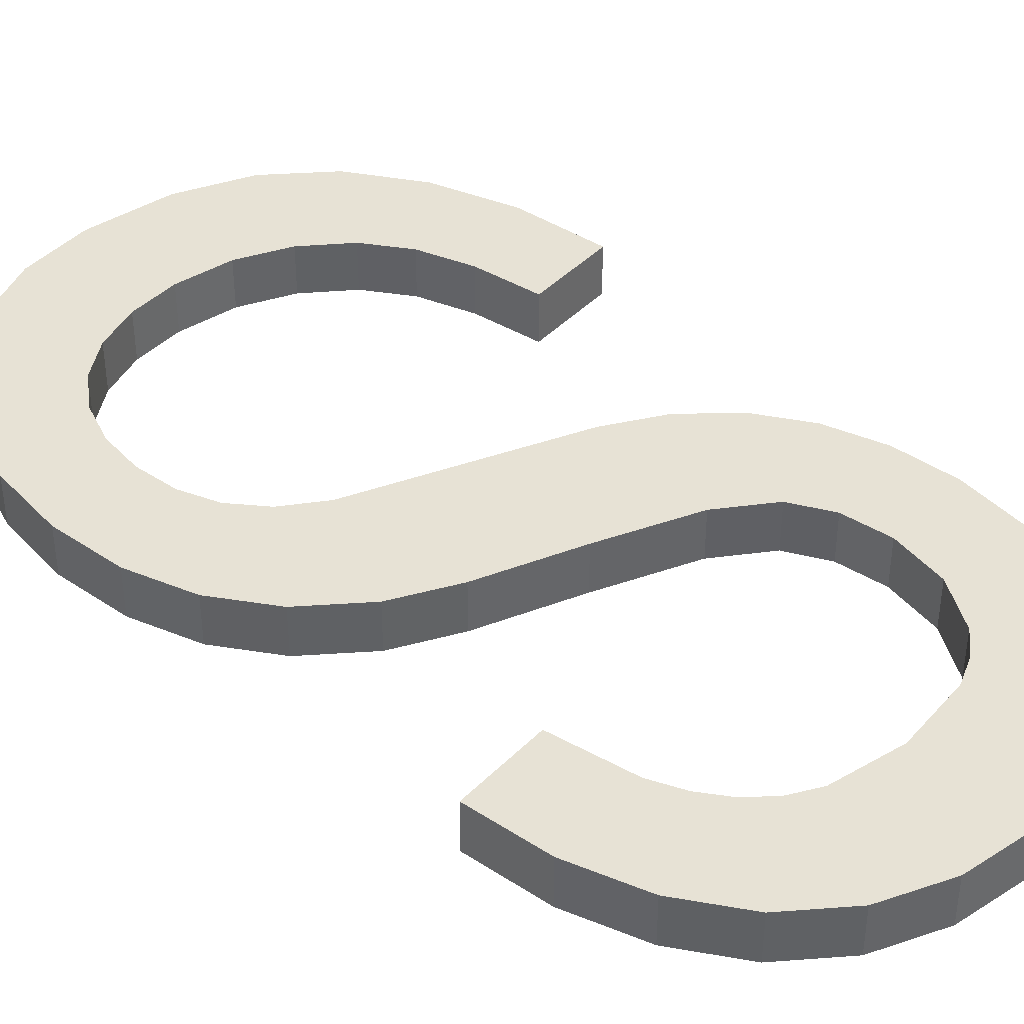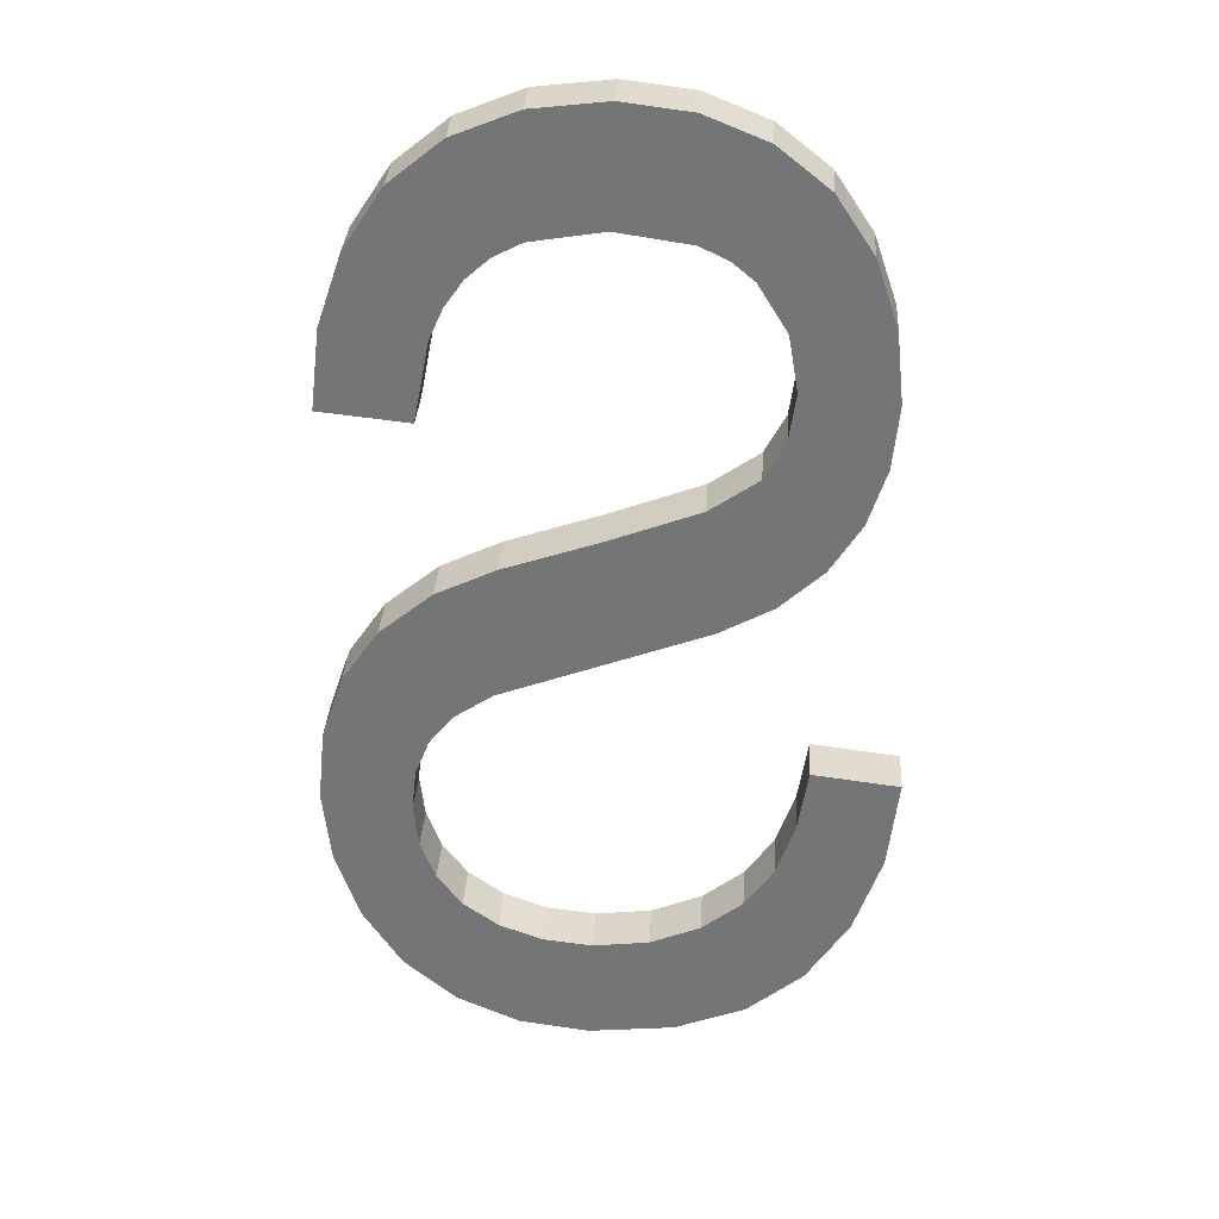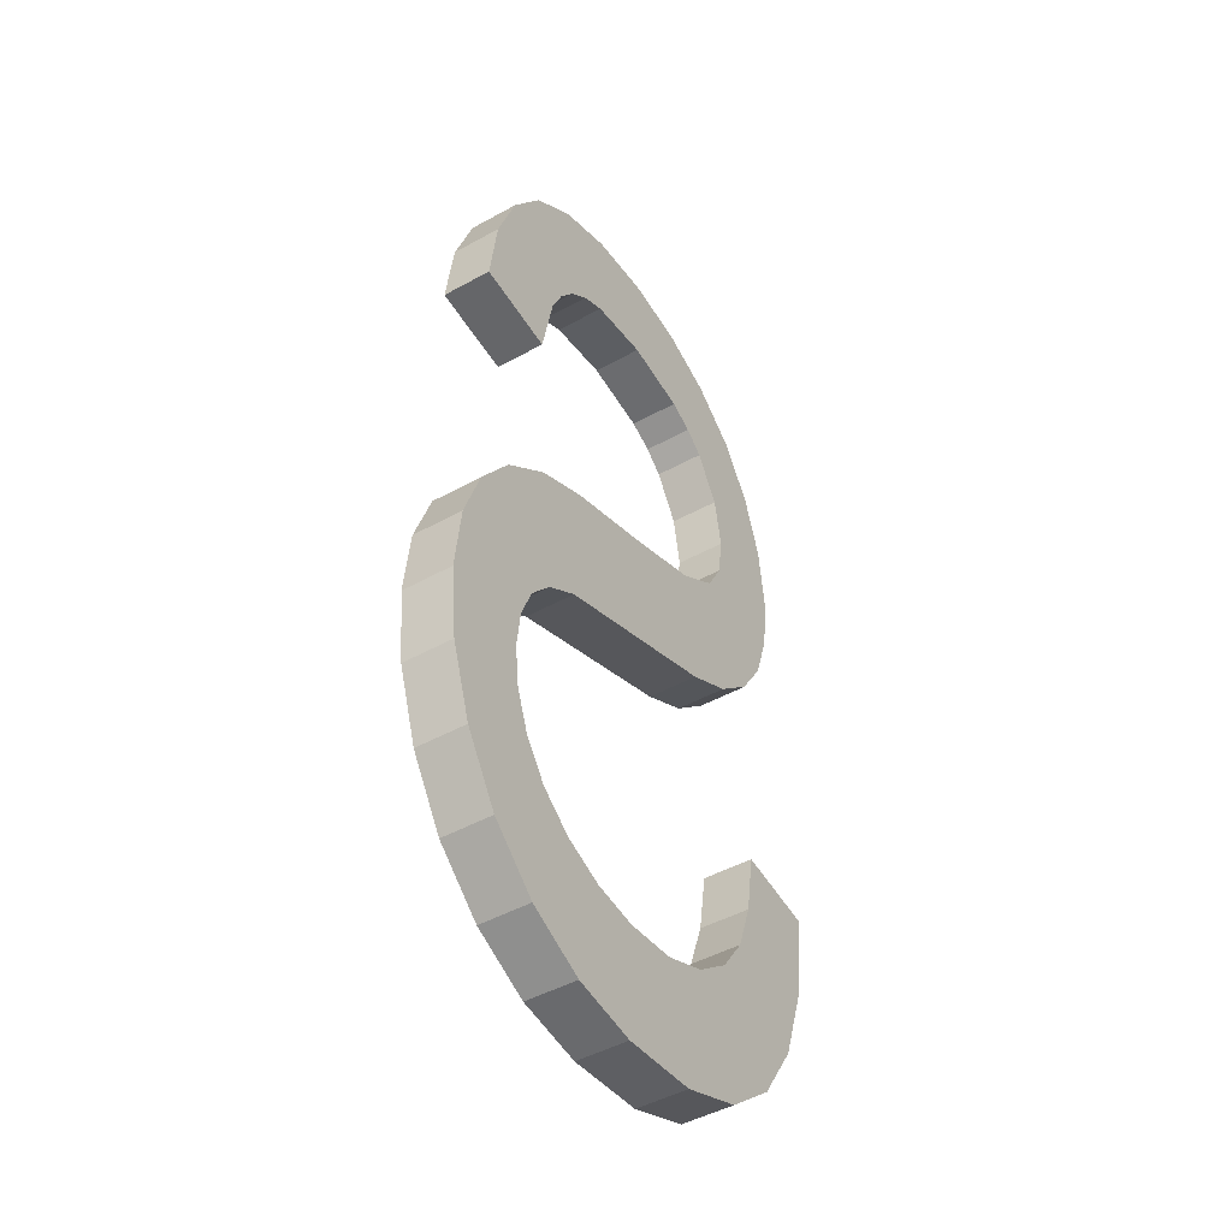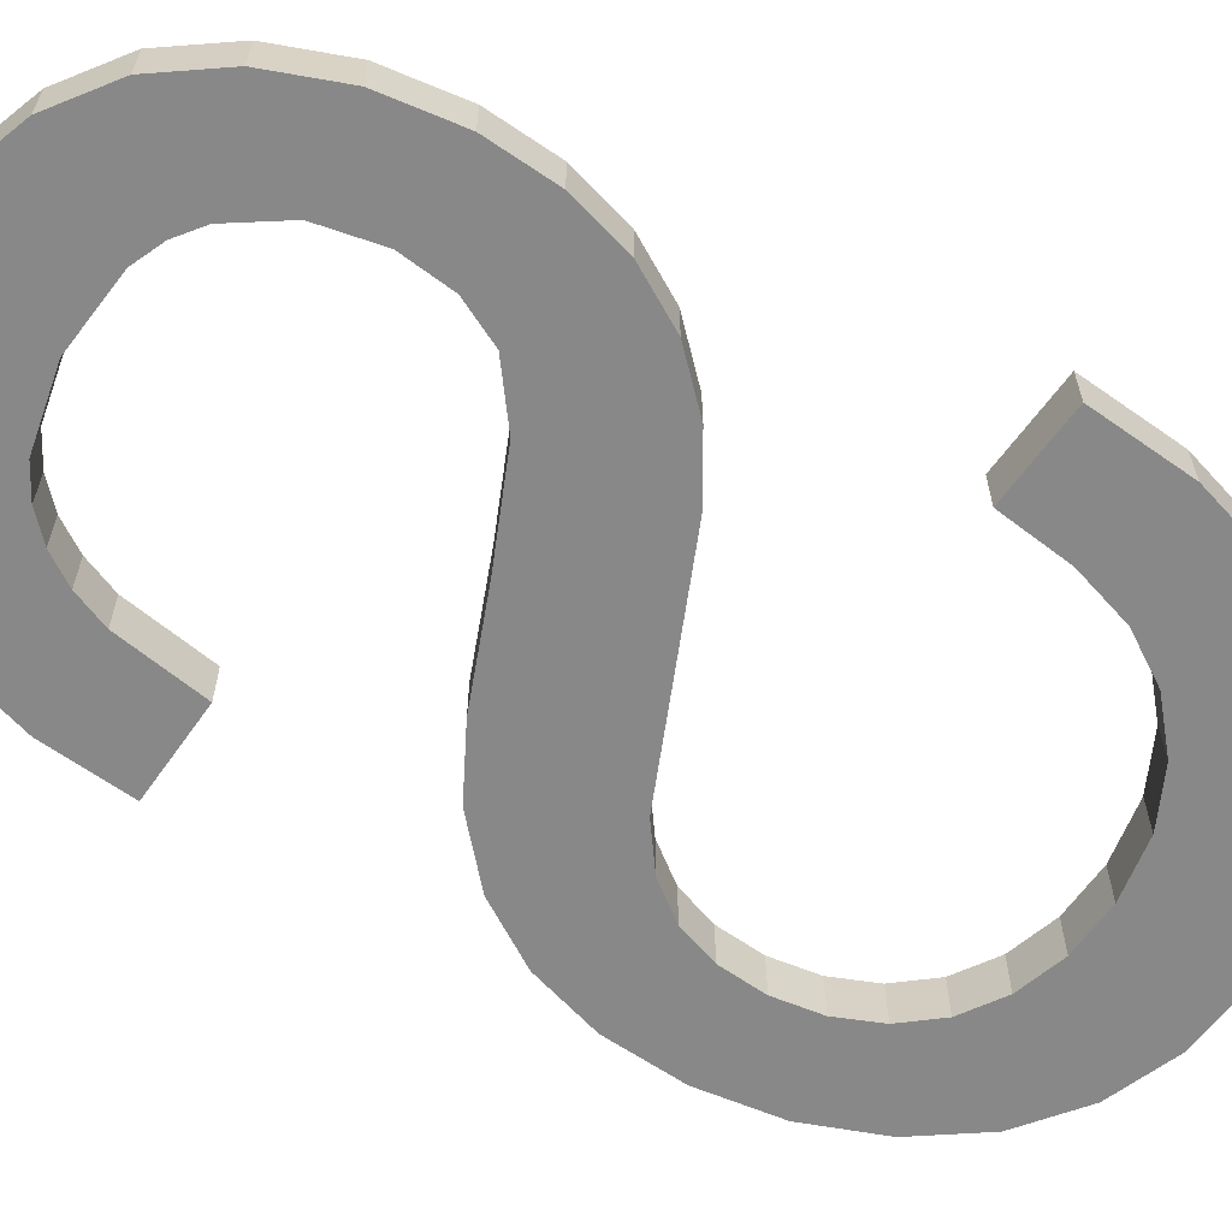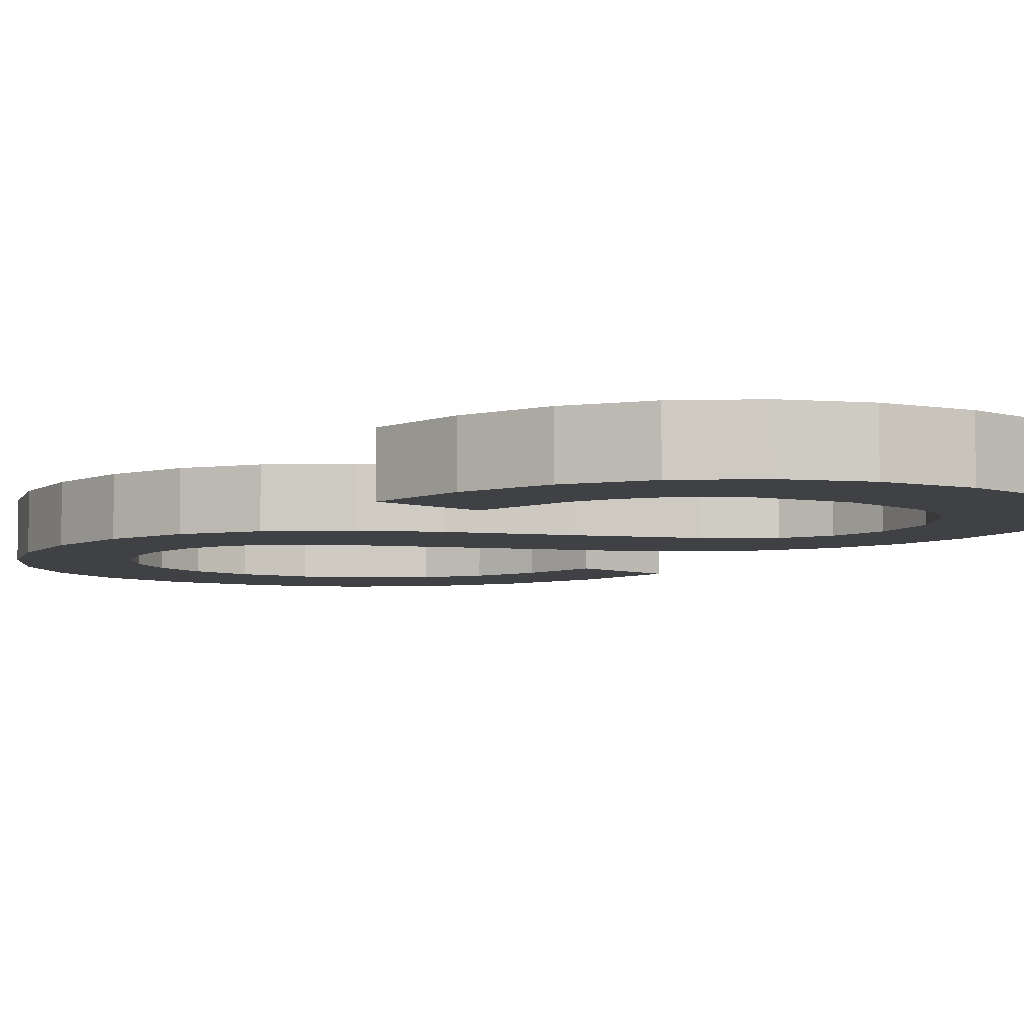
<metadata>
{"format":"obj","ext":"obj","renderer":"f3d","projection":"perspective","resolution":1024,"background":"white","views":[{"elev":40.4,"azim":135.5,"up":"+Z"},{"elev":33.1,"azim":-176.4,"up":"+Y"},{"elev":-47.1,"azim":122.0,"up":"+Y"},{"elev":-62.9,"azim":-119.0,"up":"+Z"},{"elev":-5.6,"azim":145.0,"up":"+Z"}]}
</metadata>
<code>
o mesh218/mesh218-geometry#mesh218-geometry
v -0.06691 -0.5658 0.1021
v -0.06756 -0.571 0.1021
v -0.06807 -0.5667 0.1021
v -0.06734 -0.5697 0.1021
v -0.06734 -0.576 0.1021
v -0.06807 -0.5667 0.1032
v -0.06668 -0.5686 0.1021
v -0.06756 -0.571 0.1032
v -0.06834 -0.575 0.1021
v -0.06741 -0.572 0.1021
v -0.06691 -0.5658 0.1032
v -0.06892 -0.568 0.1021
v -0.06552 -0.5652 0.1021
v -0.06734 -0.5697 0.1032
v -0.06741 -0.572 0.1032
v -0.06734 -0.576 0.1032
v -0.06694 -0.5729 0.1021
v -0.06892 -0.568 0.1032
v -0.06618 -0.5682 0.1021
v -0.06668 -0.5686 0.1032
v -0.06904 -0.5739 0.1021
v -0.06834 -0.575 0.1032
v -0.06612 -0.5766 0.1032
v -0.06694 -0.5729 0.1032
v -0.06612 -0.5766 0.1021
v -0.06552 -0.5652 0.1032
v -0.06943 -0.5695 0.1021
v -0.06555 -0.5679 0.1021
v -0.06618 -0.5682 0.1032
v -0.06904 -0.5739 0.1032
v -0.06584 -0.5737 0.1021
v -0.06397 -0.565 0.1021
v -0.06943 -0.5695 0.1032
v -0.06389 -0.5676 0.1021
v -0.06555 -0.5679 0.1032
v -0.06946 -0.5726 0.1021
v -0.06946 -0.5726 0.1032
v -0.06425 -0.5773 0.1032
v -0.06584 -0.5737 0.1032
v -0.06425 -0.5773 0.1021
v -0.06397 -0.565 0.1032
v -0.06961 -0.5711 0.1021
v -0.06389 -0.5676 0.1032
v -0.06375 -0.5745 0.1021
v -0.0623 -0.5652 0.1021
v -0.06961 -0.5711 0.1032
v -0.06227 -0.5679 0.1032
v -0.0614 -0.5784 0.1032
v -0.06375 -0.5745 0.1032
v -0.0614 -0.5784 0.1021
v -0.0623 -0.5652 0.1032
v -0.06227 -0.5679 0.1021
v -0.06157 -0.5753 0.1021
v -0.06084 -0.5658 0.1021
v -0.06163 -0.5682 0.1032
v -0.06084 -0.5658 0.1032
v -0.06054 -0.579 0.1032
v -0.06157 -0.5753 0.1032
v -0.06021 -0.5759 0.1021
v -0.06163 -0.5682 0.1021
v -0.06054 -0.579 0.1021
v -0.06021 -0.5759 0.1032
v -0.05963 -0.5668 0.1021
v -0.0611 -0.5687 0.1021
v -0.0611 -0.5687 0.1032
v -0.05996 -0.5797 0.1032
v -0.05996 -0.5797 0.1021
v -0.05963 -0.5668 0.1032
v -0.06067 -0.5693 0.1021
v -0.06067 -0.5693 0.1032
v -0.05899 -0.5769 0.1032
v -0.05899 -0.5769 0.1021
v -0.05875 -0.5682 0.1032
v -0.06035 -0.57 0.1021
v -0.05963 -0.5806 0.1021
v -0.05963 -0.5806 0.1032
v -0.06035 -0.57 0.1032
v -0.05875 -0.5682 0.1021
v -0.05796 -0.5717 0.1032
v -0.05999 -0.5719 0.1021
v -0.05952 -0.5816 0.1032
v -0.05815 -0.5782 0.1032
v -0.05952 -0.5816 0.1021
v -0.05999 -0.5719 0.1032
v -0.05818 -0.5698 0.1032
v -0.05796 -0.5717 0.1021
v -0.0591 -0.586 0.1032
v -0.05815 -0.5782 0.1021
v -0.05821 -0.5846 0.1032
v -0.0591 -0.586 0.1021
v -0.05818 -0.5698 0.1021
v -0.05963 -0.5825 0.1021
v -0.05963 -0.5825 0.1032
v -0.05765 -0.5796 0.1032
v -0.05821 -0.5846 0.1021
v -0.05766 -0.583 0.1032
v -0.05997 -0.5835 0.1032
v -0.05765 -0.5796 0.1021
v -0.05766 -0.583 0.1021
v -0.05997 -0.5835 0.1021
v -0.06031 -0.5871 0.1032
v -0.05748 -0.5813 0.1032
v -0.05748 -0.5813 0.1021
v -0.06031 -0.5871 0.1021
v -0.06055 -0.5842 0.1032
v -0.06055 -0.5842 0.1021
v -0.06135 -0.5848 0.1032
v -0.06177 -0.5877 0.1021
v -0.06135 -0.5848 0.1021
v -0.06177 -0.5877 0.1032
v -0.06235 -0.5852 0.1032
v -0.0634 -0.5879 0.1021
v -0.06235 -0.5852 0.1021
v -0.0634 -0.5879 0.1032
v -0.06349 -0.5853 0.1032
v -0.06539 -0.5877 0.1021
v -0.06349 -0.5853 0.1021
v -0.06479 -0.5852 0.1032
v -0.06539 -0.5877 0.1032
v -0.06479 -0.5852 0.1021
v -0.06703 -0.5871 0.1021
v -0.06595 -0.5847 0.1021
v -0.06595 -0.5847 0.1032
v -0.06703 -0.5871 0.1032
v -0.0669 -0.5839 0.1021
v -0.0669 -0.5839 0.1032
v -0.06834 -0.586 0.1021
v -0.06756 -0.5829 0.1021
v -0.06756 -0.5829 0.1032
v -0.06834 -0.586 0.1032
v -0.06798 -0.5817 0.1021
v -0.06798 -0.5817 0.1032
v -0.06934 -0.5844 0.1032
v -0.06822 -0.5802 0.1021
v -0.06822 -0.5802 0.1032
v -0.06934 -0.5844 0.1021
v -0.06997 -0.5826 0.1032
v -0.06997 -0.5826 0.1021
v -0.07022 -0.5805 0.1032
v -0.07022 -0.5805 0.1021
f 1 2 3
f 2 1 4
f 3 2 1
f 4 1 2
f 5 3 2
f 2 3 5
f 6 1 3
f 3 1 6
f 4 1 7
f 7 1 4
f 4 8 2
f 2 8 4
f 9 3 5
f 5 3 9
f 5 2 10
f 10 2 5
f 1 6 11
f 11 6 1
f 12 6 3
f 3 6 12
f 7 1 13
f 13 1 7
f 7 14 4
f 4 14 7
f 8 4 14
f 14 4 8
f 15 2 8
f 8 2 15
f 9 12 3
f 3 12 9
f 16 9 5
f 5 9 16
f 2 15 10
f 10 15 2
f 5 10 17
f 17 10 5
f 8 11 6
f 6 11 8
f 11 13 1
f 1 13 11
f 6 12 18
f 18 12 6
f 7 13 19
f 19 13 7
f 14 7 20
f 20 7 14
f 11 8 14
f 14 8 11
f 8 16 15
f 15 16 8
f 21 12 9
f 9 12 21
f 9 16 22
f 22 16 9
f 5 23 16
f 16 23 5
f 24 10 15
f 15 10 24
f 10 24 17
f 17 24 10
f 5 17 25
f 25 17 5
f 6 16 8
f 8 16 6
f 13 11 26
f 26 11 13
f 27 18 12
f 12 18 27
f 18 22 6
f 6 22 18
f 19 13 28
f 28 13 19
f 29 7 19
f 19 7 29
f 7 29 20
f 20 29 7
f 11 14 20
f 20 14 11
f 15 16 24
f 24 16 15
f 21 27 12
f 12 27 21
f 9 30 21
f 21 30 9
f 6 22 16
f 16 22 6
f 30 9 22
f 22 9 30
f 23 5 25
f 25 5 23
f 24 16 23
f 23 16 24
f 24 31 17
f 17 31 24
f 25 17 31
f 31 17 25
f 11 20 26
f 26 20 11
f 26 32 13
f 13 32 26
f 18 27 33
f 33 27 18
f 18 30 22
f 22 30 18
f 28 13 34
f 34 13 28
f 35 19 28
f 28 19 35
f 19 35 29
f 29 35 19
f 26 20 29
f 29 20 26
f 36 27 21
f 21 27 36
f 37 21 30
f 30 21 37
f 25 38 23
f 23 38 25
f 24 23 39
f 39 23 24
f 31 24 39
f 39 24 31
f 25 31 40
f 40 31 25
f 32 26 41
f 41 26 32
f 34 13 32
f 32 13 34
f 42 33 27
f 27 33 42
f 33 30 18
f 18 30 33
f 43 28 34
f 34 28 43
f 28 43 35
f 35 43 28
f 26 29 35
f 35 29 26
f 27 36 42
f 42 36 27
f 21 37 36
f 36 37 21
f 33 37 30
f 30 37 33
f 38 25 40
f 40 25 38
f 39 23 38
f 38 23 39
f 39 44 31
f 31 44 39
f 40 31 44
f 44 31 40
f 26 43 41
f 41 43 26
f 41 45 32
f 32 45 41
f 34 32 45
f 45 32 34
f 33 42 46
f 46 42 33
f 34 47 43
f 43 47 34
f 26 35 43
f 43 35 26
f 36 46 42
f 42 46 36
f 46 36 37
f 37 36 46
f 37 33 46
f 46 33 37
f 40 48 38
f 38 48 40
f 39 38 49
f 49 38 39
f 44 39 49
f 49 39 44
f 40 44 50
f 50 44 40
f 41 43 51
f 51 43 41
f 45 41 51
f 51 41 45
f 34 45 52
f 52 45 34
f 47 34 52
f 52 34 47
f 51 43 47
f 47 43 51
f 48 40 50
f 50 40 48
f 49 38 48
f 48 38 49
f 49 53 44
f 44 53 49
f 50 44 53
f 53 44 50
f 51 54 45
f 45 54 51
f 52 45 54
f 54 45 52
f 52 55 47
f 47 55 52
f 51 47 56
f 56 47 51
f 50 57 48
f 48 57 50
f 49 48 58
f 58 48 49
f 53 49 58
f 58 49 53
f 50 53 59
f 59 53 50
f 54 51 56
f 56 51 54
f 52 54 60
f 60 54 52
f 55 52 60
f 60 52 55
f 56 47 55
f 55 47 56
f 57 50 61
f 61 50 57
f 62 48 57
f 57 48 62
f 58 48 62
f 62 48 58
f 58 59 53
f 53 59 58
f 50 59 61
f 61 59 50
f 56 63 54
f 54 63 56
f 60 54 64
f 64 54 60
f 60 65 55
f 55 65 60
f 56 55 65
f 65 55 56
f 61 66 57
f 57 66 61
f 62 57 66
f 66 57 62
f 59 58 62
f 62 58 59
f 61 59 67
f 67 59 61
f 63 56 68
f 68 56 63
f 69 54 63
f 63 54 69
f 64 54 69
f 69 54 64
f 65 60 64
f 64 60 65
f 56 65 70
f 70 65 56
f 66 61 67
f 67 61 66
f 62 66 71
f 71 66 62
f 62 72 59
f 59 72 62
f 67 59 72
f 72 59 67
f 56 70 68
f 68 70 56
f 73 63 68
f 68 63 73
f 69 63 74
f 74 63 69
f 69 65 64
f 64 65 69
f 65 69 70
f 70 69 65
f 75 66 67
f 67 66 75
f 71 66 76
f 76 66 71
f 72 62 71
f 71 62 72
f 67 72 75
f 75 72 67
f 68 70 77
f 77 70 68
f 63 73 78
f 78 73 63
f 68 79 73
f 73 79 68
f 74 63 80
f 80 63 74
f 74 70 69
f 69 70 74
f 66 75 76
f 76 75 66
f 71 76 81
f 81 76 71
f 82 72 71
f 71 72 82
f 75 72 83
f 83 72 75
f 70 74 77
f 77 74 70
f 68 77 84
f 84 77 68
f 85 78 73
f 73 78 85
f 86 63 78
f 78 63 86
f 68 84 79
f 79 84 68
f 73 79 85
f 85 79 73
f 80 63 86
f 86 63 80
f 80 77 74
f 74 77 80
f 83 76 75
f 75 76 83
f 76 83 81
f 81 83 76
f 71 81 87
f 87 81 71
f 72 82 88
f 88 82 72
f 71 89 82
f 82 89 71
f 83 72 90
f 90 72 83
f 77 80 84
f 84 80 77
f 78 85 91
f 91 85 78
f 86 78 91
f 91 78 86
f 80 79 84
f 84 79 80
f 79 91 85
f 85 91 79
f 79 80 86
f 86 80 79
f 92 81 83
f 83 81 92
f 93 87 81
f 81 87 93
f 71 87 89
f 89 87 71
f 94 88 82
f 82 88 94
f 95 72 88
f 88 72 95
f 82 89 96
f 96 89 82
f 90 72 95
f 95 72 90
f 90 92 83
f 83 92 90
f 91 79 86
f 86 79 91
f 81 92 93
f 93 92 81
f 97 87 93
f 93 87 97
f 87 95 89
f 89 95 87
f 88 94 98
f 98 94 88
f 82 96 94
f 94 96 82
f 95 88 99
f 99 88 95
f 89 99 96
f 96 99 89
f 95 87 90
f 90 87 95
f 90 100 92
f 92 100 90
f 100 93 92
f 92 93 100
f 97 101 87
f 87 101 97
f 93 100 97
f 97 100 93
f 99 89 95
f 95 89 99
f 102 98 94
f 94 98 102
f 99 88 98
f 98 88 99
f 94 96 102
f 102 96 94
f 103 96 99
f 99 96 103
f 87 104 90
f 90 104 87
f 104 100 90
f 90 100 104
f 105 101 97
f 97 101 105
f 104 87 101
f 101 87 104
f 100 105 97
f 97 105 100
f 98 102 103
f 103 102 98
f 99 98 103
f 103 98 99
f 96 103 102
f 102 103 96
f 104 106 100
f 100 106 104
f 107 101 105
f 105 101 107
f 101 108 104
f 104 108 101
f 105 100 106
f 106 100 105
f 104 109 106
f 106 109 104
f 107 110 101
f 101 110 107
f 106 107 105
f 105 107 106
f 108 101 110
f 110 101 108
f 108 109 104
f 104 109 108
f 107 106 109
f 109 106 107
f 111 110 107
f 107 110 111
f 110 112 108
f 108 112 110
f 108 113 109
f 109 113 108
f 109 111 107
f 107 111 109
f 111 114 110
f 110 114 111
f 112 110 114
f 114 110 112
f 112 113 108
f 108 113 112
f 111 109 113
f 113 109 111
f 115 114 111
f 111 114 115
f 114 116 112
f 112 116 114
f 112 117 113
f 113 117 112
f 113 115 111
f 111 115 113
f 118 114 115
f 115 114 118
f 116 114 119
f 119 114 116
f 116 120 112
f 112 120 116
f 112 120 117
f 117 120 112
f 115 113 117
f 117 113 115
f 118 119 114
f 114 119 118
f 117 118 115
f 115 118 117
f 119 121 116
f 116 121 119
f 116 122 120
f 120 122 116
f 118 117 120
f 120 117 118
f 123 119 118
f 118 119 123
f 121 119 124
f 124 119 121
f 121 125 116
f 116 125 121
f 116 125 122
f 122 125 116
f 123 120 122
f 122 120 123
f 120 123 118
f 118 123 120
f 126 119 123
f 123 119 126
f 126 124 119
f 119 124 126
f 124 127 121
f 121 127 124
f 121 128 125
f 125 128 121
f 126 122 125
f 125 122 126
f 122 126 123
f 123 126 122
f 129 124 126
f 126 124 129
f 127 124 130
f 130 124 127
f 127 131 121
f 121 131 127
f 121 131 128
f 128 131 121
f 128 126 125
f 125 126 128
f 132 124 129
f 129 124 132
f 126 128 129
f 129 128 126
f 132 130 124
f 124 130 132
f 133 127 130
f 130 127 133
f 127 134 131
f 131 134 127
f 131 129 128
f 128 129 131
f 129 131 132
f 132 131 129
f 135 130 132
f 132 130 135
f 127 133 136
f 136 133 127
f 135 133 130
f 130 133 135
f 136 134 127
f 127 134 136
f 134 132 131
f 131 132 134
f 132 134 135
f 135 134 132
f 137 136 133
f 133 136 137
f 135 137 133
f 133 137 135
f 138 134 136
f 136 134 138
f 134 139 135
f 135 139 134
f 136 137 138
f 138 137 136
f 137 135 139
f 139 135 137
f 134 138 140
f 140 138 134
f 139 134 140
f 140 134 139
f 139 138 137
f 137 138 139
f 138 139 140
f 140 139 138

</code>
